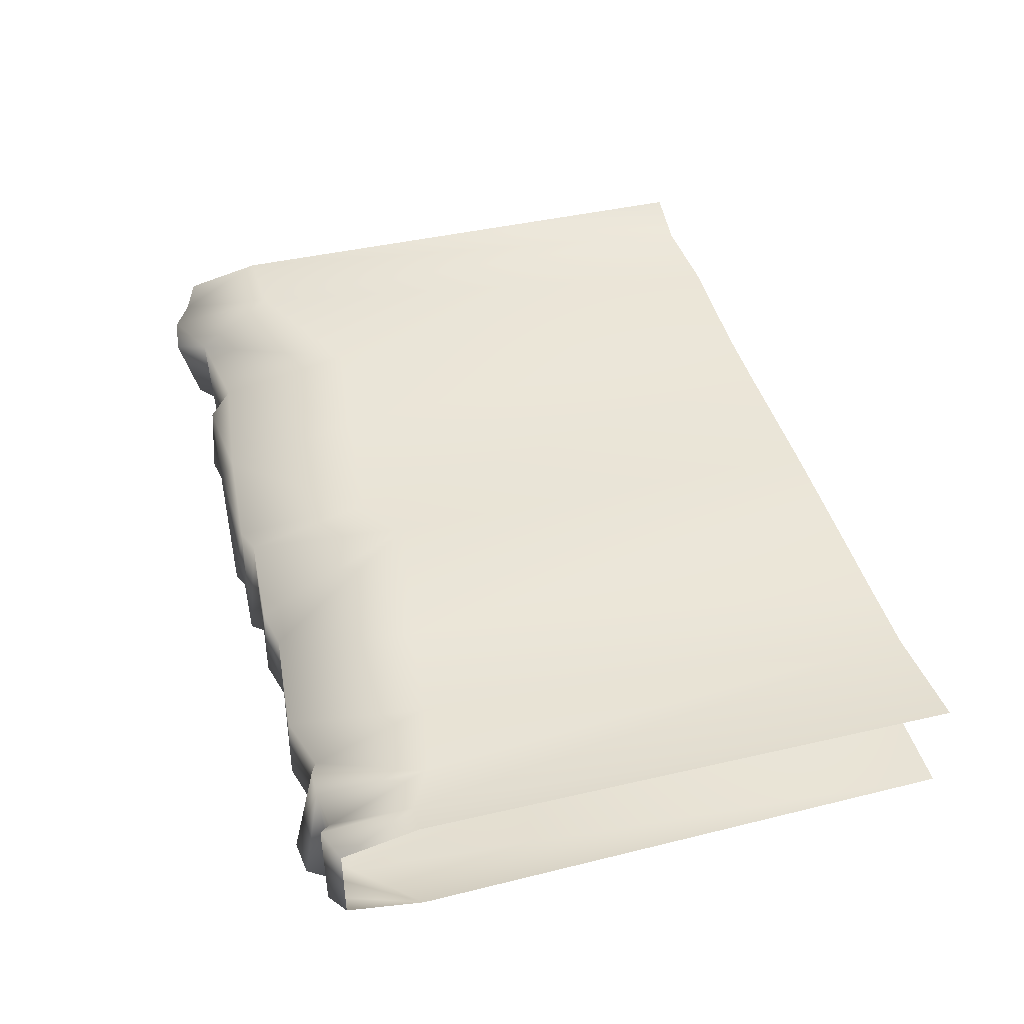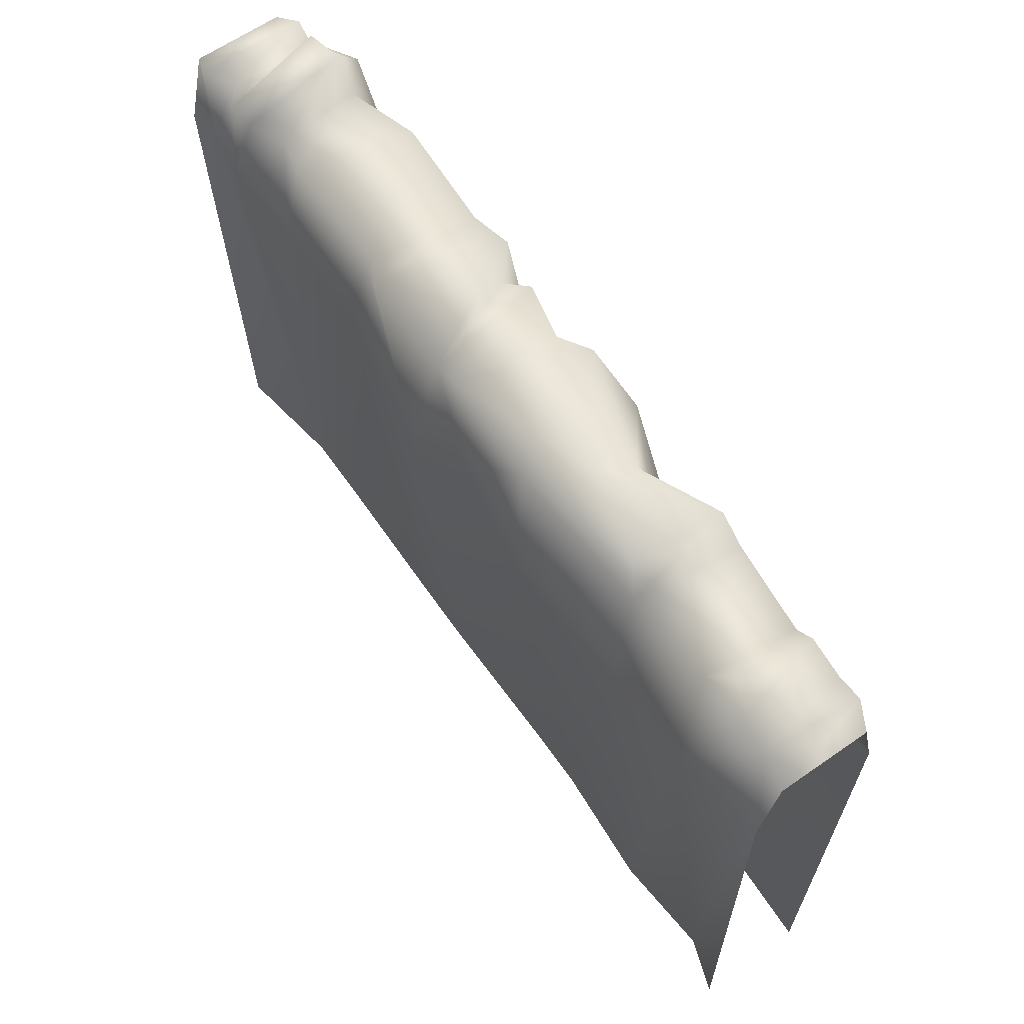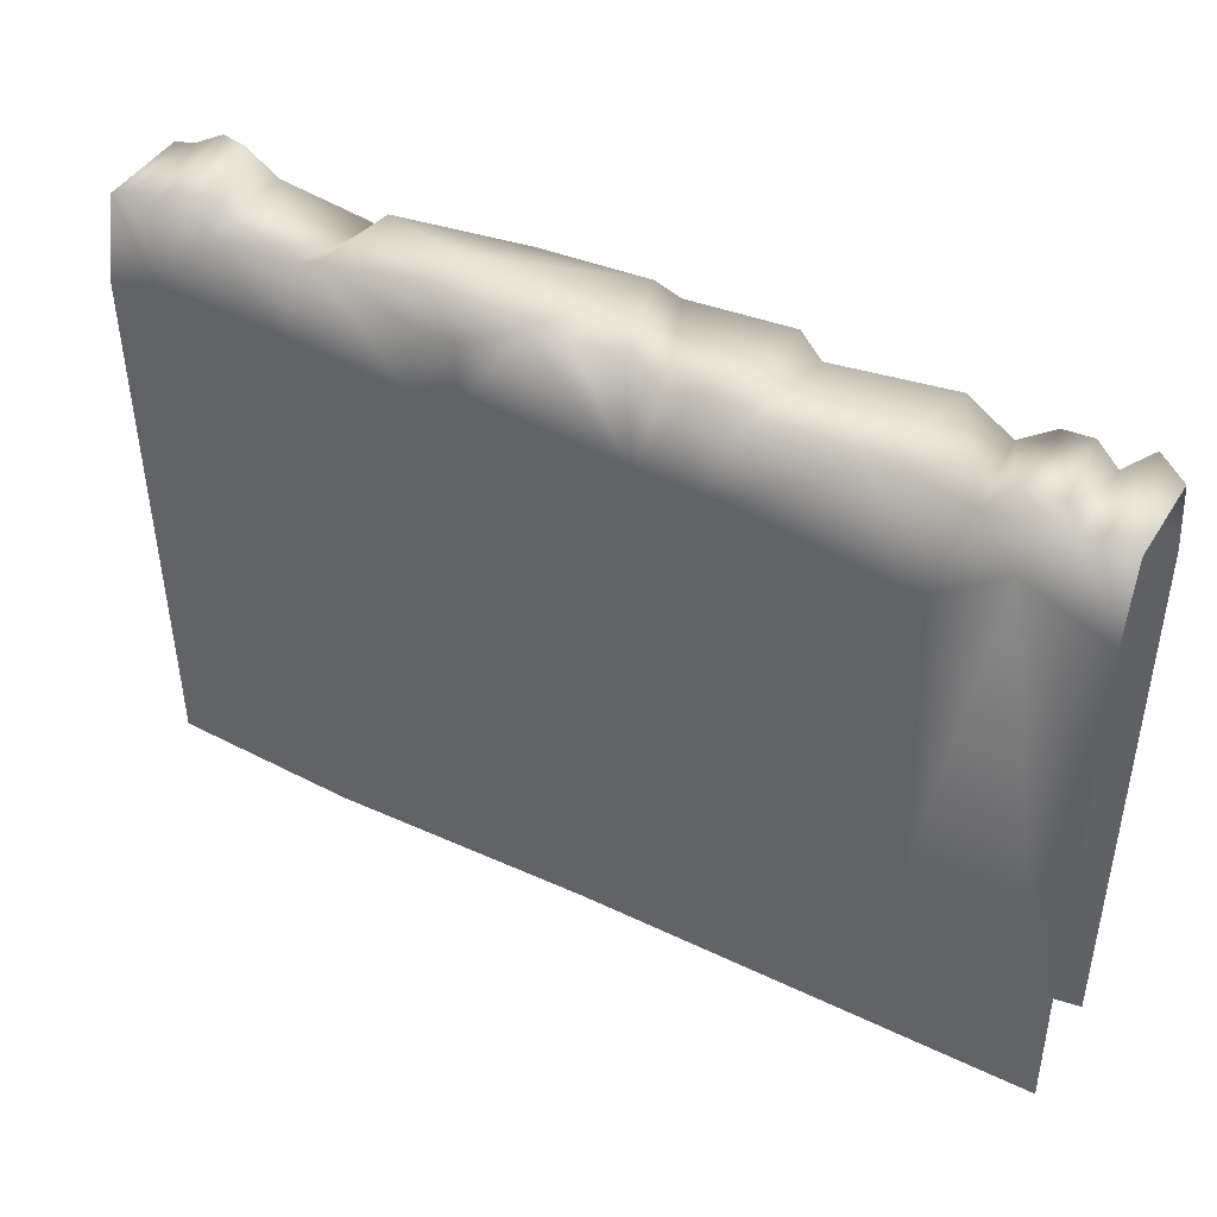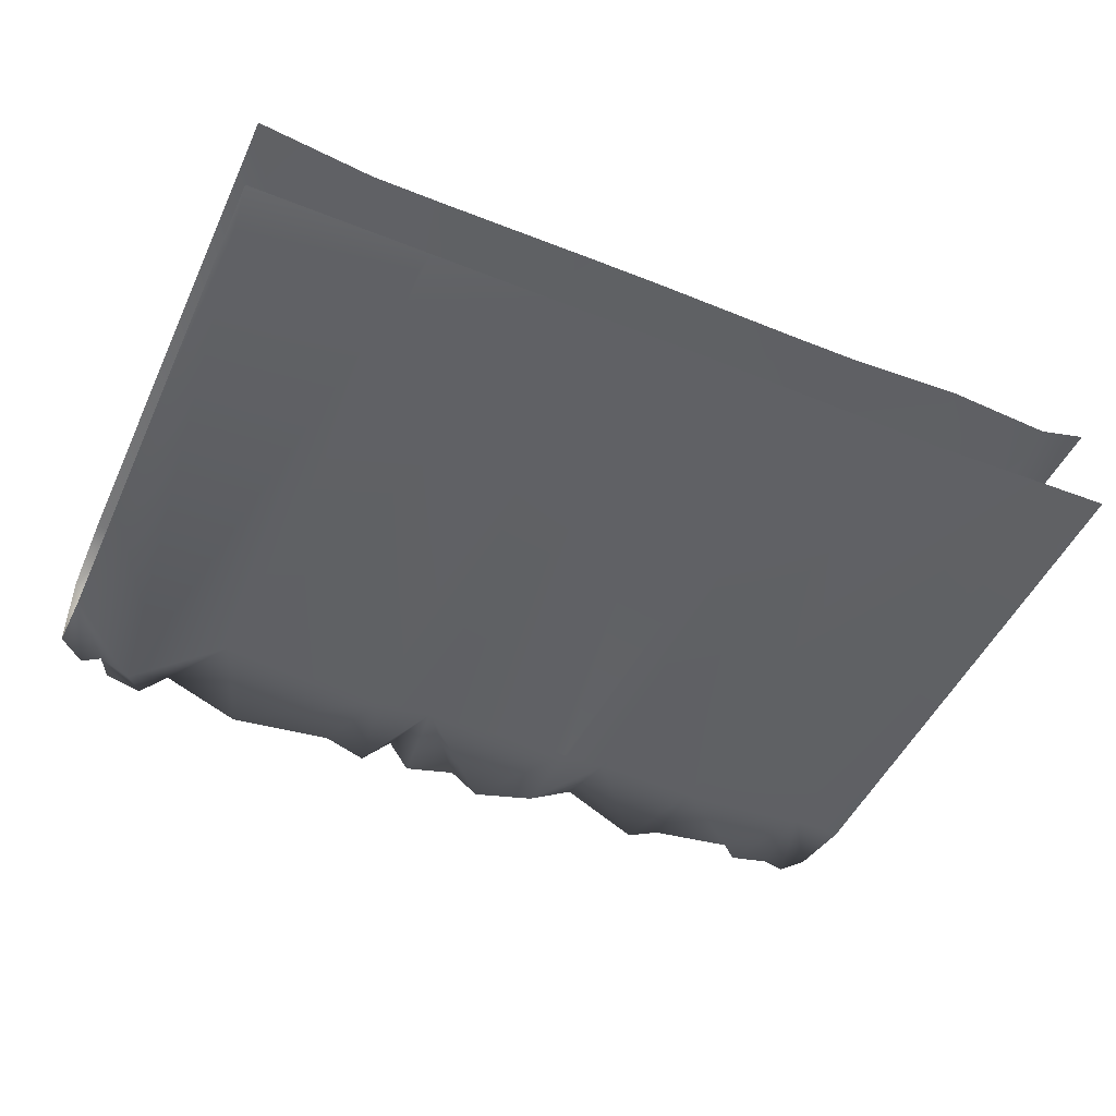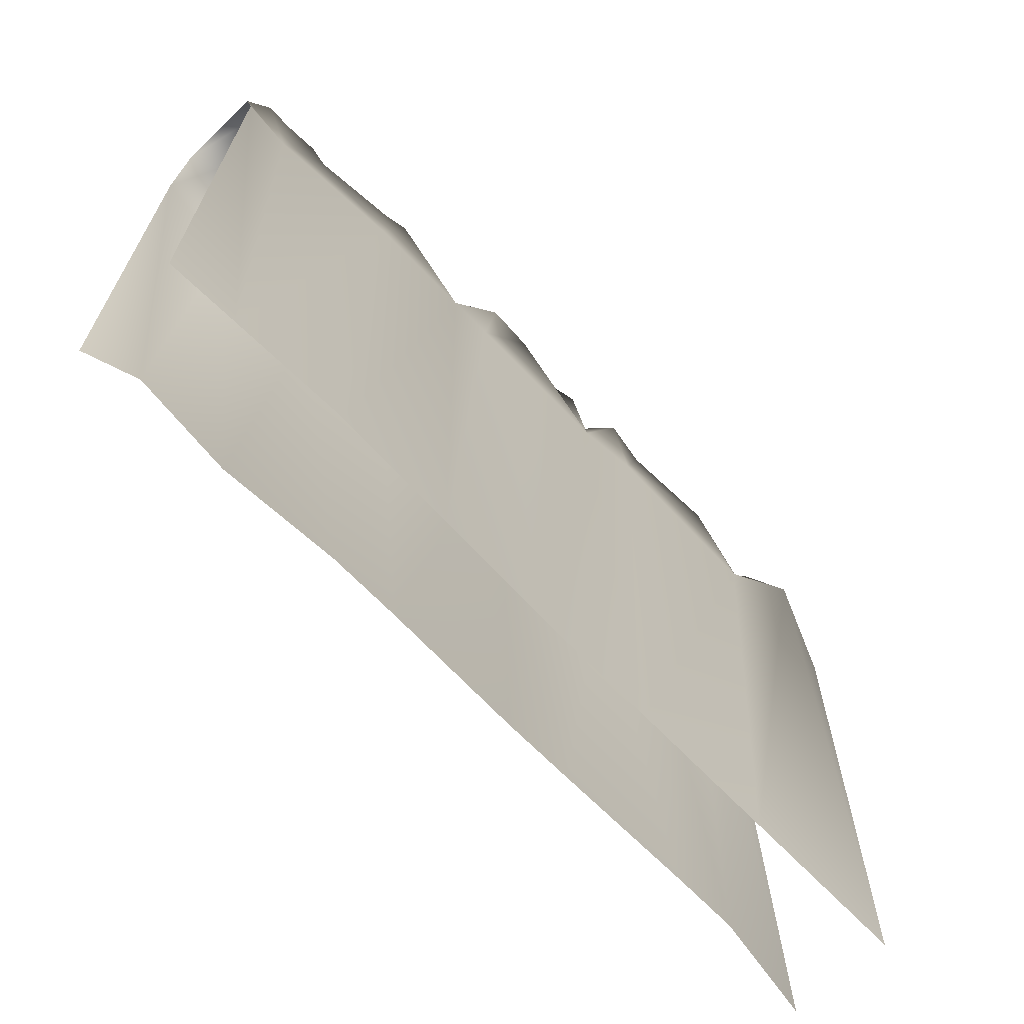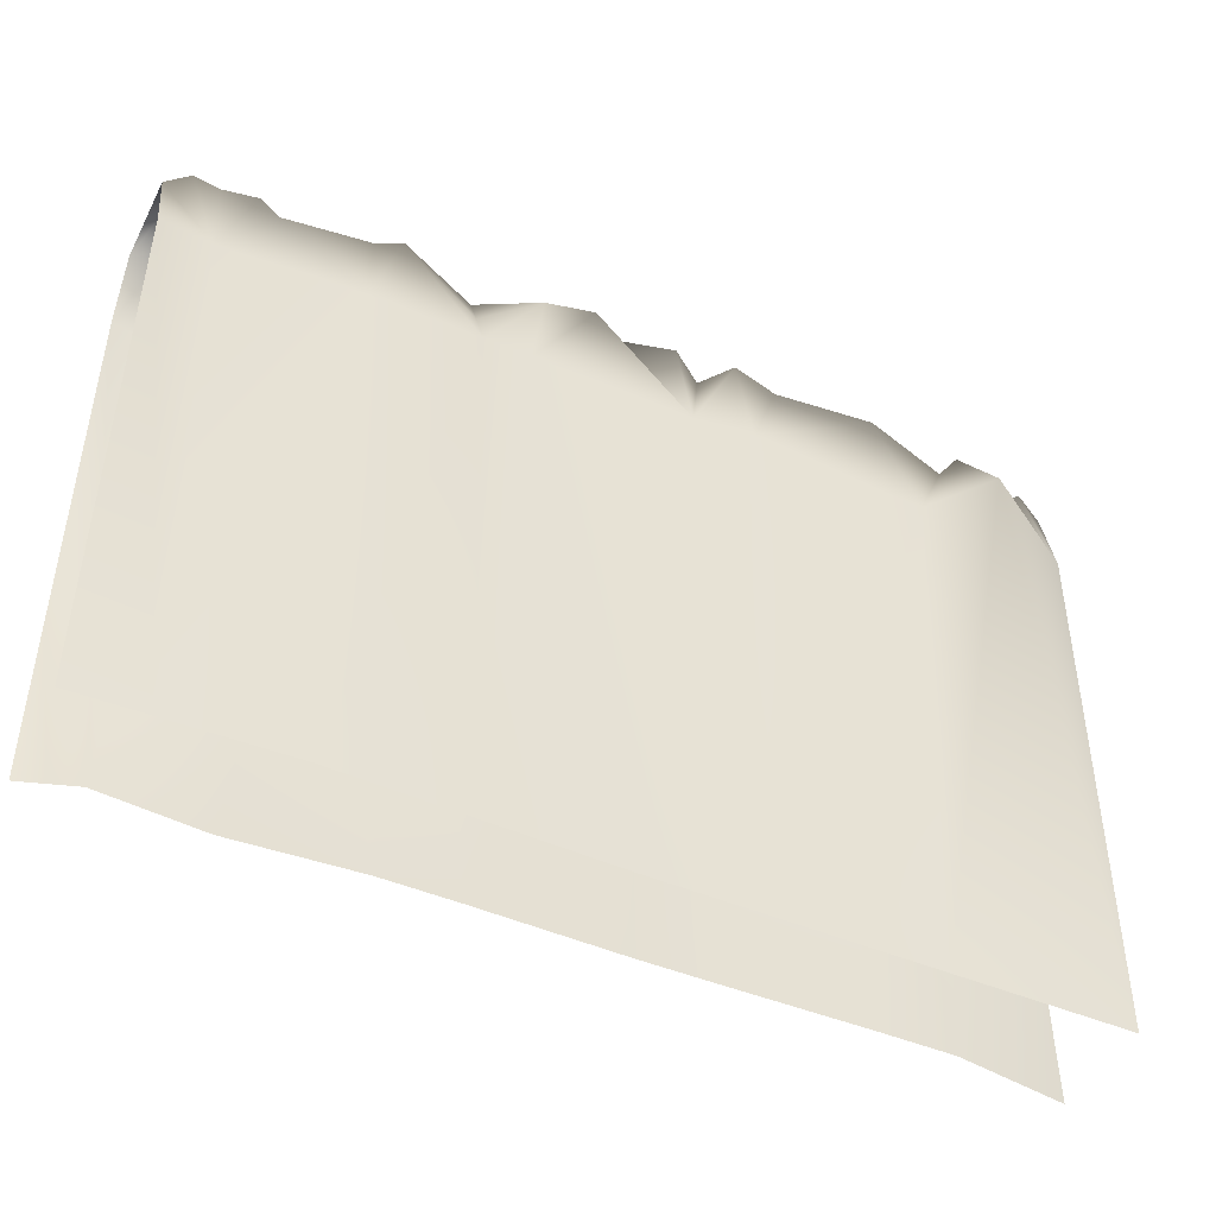
<metadata>
{"format":"obj","ext":"obj","renderer":"f3d","projection":"perspective","resolution":1024,"background":"white","views":[{"elev":44.8,"azim":-105.6,"up":"+Z"},{"elev":63.5,"azim":54.9,"up":"+Y"},{"elev":43.6,"azim":-150.5,"up":"+Y"},{"elev":-48.2,"azim":-24.2,"up":"+Z"},{"elev":-66.7,"azim":133.5,"up":"+Y"},{"elev":-46.0,"azim":153.8,"up":"+Y"}]}
</metadata>
<code>
v  -196.9 4e-06 23.54
v  196.9 4e-06 23.54
v  -196.9 4e-06 -23.54
v  196.9 4e-06 -23.54
v  -196.9 271.5 19.15
v  196.9 271.5 19.15
v  -196.9 271.5 -19.15
v  196.9 271.5 -19.15
v  -185.2 277.5 23.37
v  -175.9 272.2 14.67
v  -165.1 275.2 22.16
v  -152.9 274.9 21.49
v  -141.1 271.5 12.84
v  -70.79 274.2 15.83
v  157.6 287.3 11
v  170.6 285 15.83
v  183.5 277.3 15.83
v  186.7 276.7 -23.54
v  175.9 274.6 -23.54
v  159.4 278.7 -23.54
v  -63.33 274.2 -29.04
v  -144.9 271.5 -23.54
v  -154.5 285.5 -23.89
v  -171.2 283.9 -21.31
v  -177.1 272.2 -23.54
v  -185.1 277.5 -23.54
v  -120.8 279.2 18.18
v  -109.1 279.2 -30.08
v  147.2 273.7 15.83
v  151.1 271.6 -23.54
v  -58.93 278.3 22.93
v  -43.74 278.3 -31.42
v  -14.25 275.1 22.39
v  -31.68 273.5 -20.65
v  106.2 267.6 16.53
v  113.1 273.7 -26.82
v  44.25 275.2 23.38
v  97.16 278.1 11.3
v  101.1 280.7 -27.39
v  17.83 282.9 -28.33
v  -3.658 279.1 22.22
v  -19.53 281.7 -26.08
v  60.92 280.6 0.7123
v  3.963 280.5 -21.21
v  196.9 237.9 26.63
v  -196.9 237.9 26.63
v  196.9 237.9 -26.63
v  -196.9 237.9 -26.63
v  -164.2 263.5 -38.17
v  -126.7 232 -32.88
v  -50.4 237.9 -32.16
v  -24.3 237.9 -29.45
v  114 237.9 -29.07
v  -166.8 227.7 25.11
v  -184 237.9 24.23
v  -131.8 220.8 21.62
v  -86.38 215.2 20.63
v  -27.47 204.5 28.52
v  -0.257 218.9 22.09
v  51.31 213.9 30.72
v  107.8 207.2 25.72
v  157.3 237.9 32.61
v  -119.6 4e-06 -23.54
v  -52.11 4e-06 -23.54
v  114 4e-06 -26.49
v  -0.2361 4e-06 -23.54
v  -146.8 4e-06 15.83
v  -116.1 4e-06 15.83
v  -51.52 4e-06 16.65
v  -19.3 4e-06 16.86
v  44.96 4e-06 15.83
v  76.89 4e-06 15.83
v  130 4e-06 19.57
v  174.3 4e-06 15.83
v  174.6 237.9 -25.02
v  166 4e-06 -24.64
v  66.31 277 -13.75
v  66.26 237.9 -29.2
v  58.79 4e-06 -25.06
v  66.29 260.2 -20.41
v  42.31 271 -31.93
v  46.08 237.9 -29.26
g FireWallLvl2
f 13 22 23
f 45 62 74
f 48 26 25
f 6 8 18
f 17 18 19
f 16 19 20
f 31 32 21
f 27 28 22
f 7 5 9
f 26 9 10
f 25 10 11
f 24 11 12
f 14 21 28
f 15 20 30
f 33 34 32
f 33 42 34
f 29 30 36
f 37 35 38
f 39 38 35
f 38 39 43
f 77 40 43
f 33 58 59
f 63 3 49
f 25 24 23
f 22 28 50
f 32 52 51
f 34 42 52
f 36 30 53
f 13 12 54
f 10 9 55
f 13 54 56
f 27 56 57
f 33 31 58
f 16 15 29
f 37 41 59
f 35 37 60
f 29 35 61
f 14 57 58
f 10 55 54
f 12 11 54
f 5 46 55
f 3 48 49
f 50 51 64
f 52 66 64
f 53 75 76
f 82 79 66
f 55 46 1
f 55 1 67
f 56 54 67
f 57 56 68
f 58 57 69
f 59 58 70
f 60 59 71
f 61 60 72
f 62 61 73
f 44 40 52
f 28 21 51
f 20 75 30
f 19 18 75
f 47 4 76
f 8 47 75
f 20 19 75
f 44 42 41
f 32 34 52
f 62 45 17
f 45 6 17
f 40 77 81
f 22 50 49
f 48 7 26
f 43 39 77
f 77 39 80
f 78 53 65
f 39 36 53
f 39 78 80
f 78 82 81
f 82 78 79
f 77 80 81
f 40 81 82
f 40 44 41
f 42 44 52
f 23 12 13
f 74 2 45
f 25 49 48
f 18 17 6
f 19 16 17
f 20 15 16
f 21 14 31
f 22 13 27
f 9 26 7
f 10 25 26
f 11 24 25
f 12 23 24
f 28 27 14
f 30 29 15
f 32 31 33
f 41 42 33
f 36 35 29
f 35 36 39
f 41 37 43
f 43 37 38
f 59 41 33
f 49 50 63
f 23 49 25
f 51 21 32
f 56 27 13
f 57 14 27
f 29 62 16
f 59 60 37
f 60 61 35
f 61 62 29
f 58 31 14
f 54 11 10
f 55 9 5
f 64 63 50
f 64 51 52
f 76 65 53
f 66 52 82
f 67 54 55
f 67 68 56
f 68 69 57
f 69 70 58
f 70 71 59
f 71 72 60
f 72 73 61
f 73 74 62
f 51 50 28
f 76 75 47
f 75 18 8
f 17 16 62
f 49 23 22
f 65 79 78
f 53 78 39
f 81 80 78
f 82 52 40
f 41 43 40
f 75 53 30

</code>
